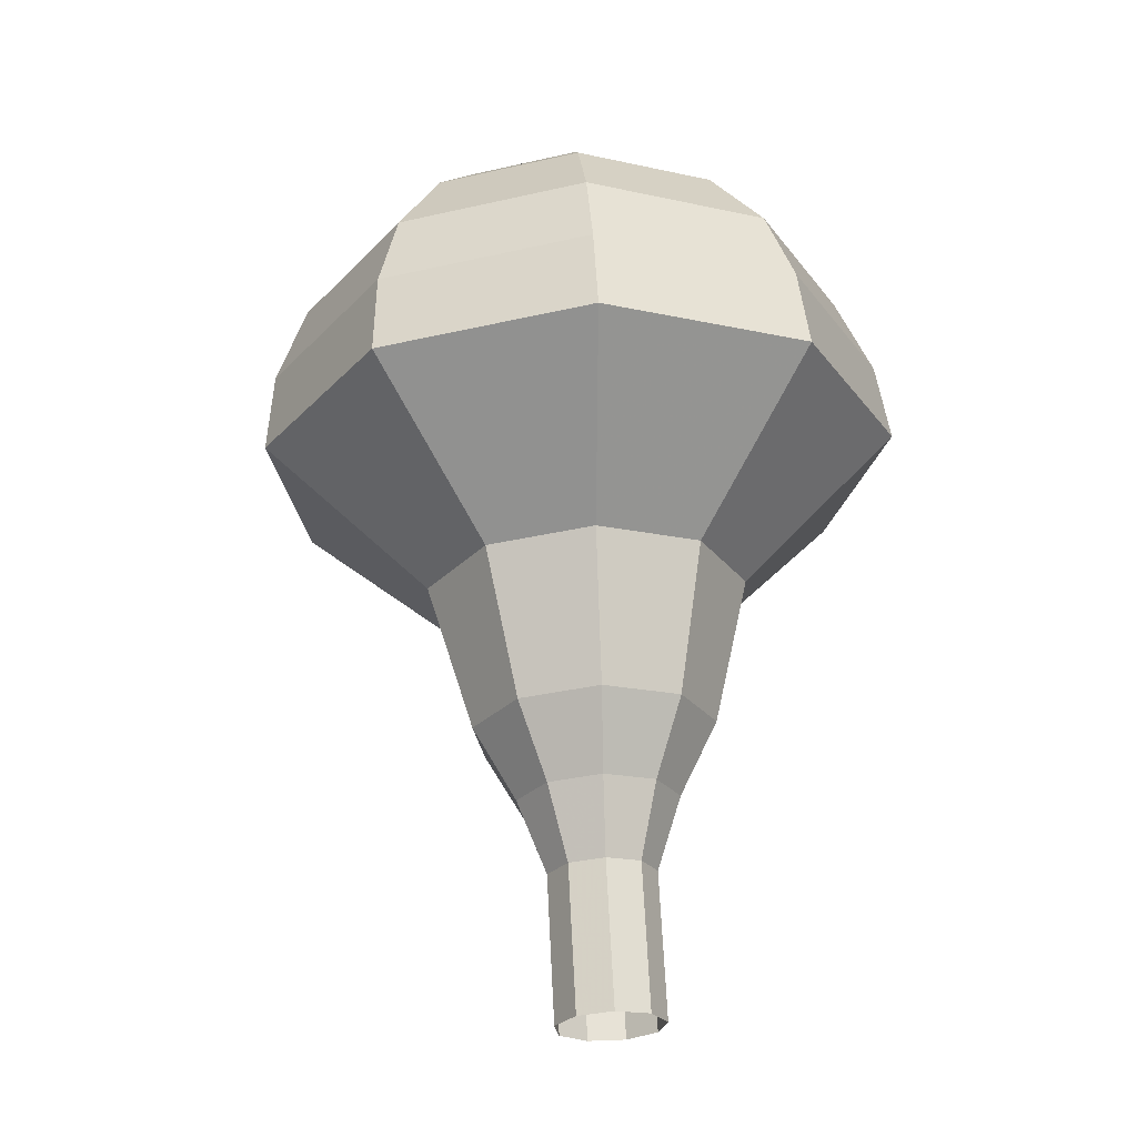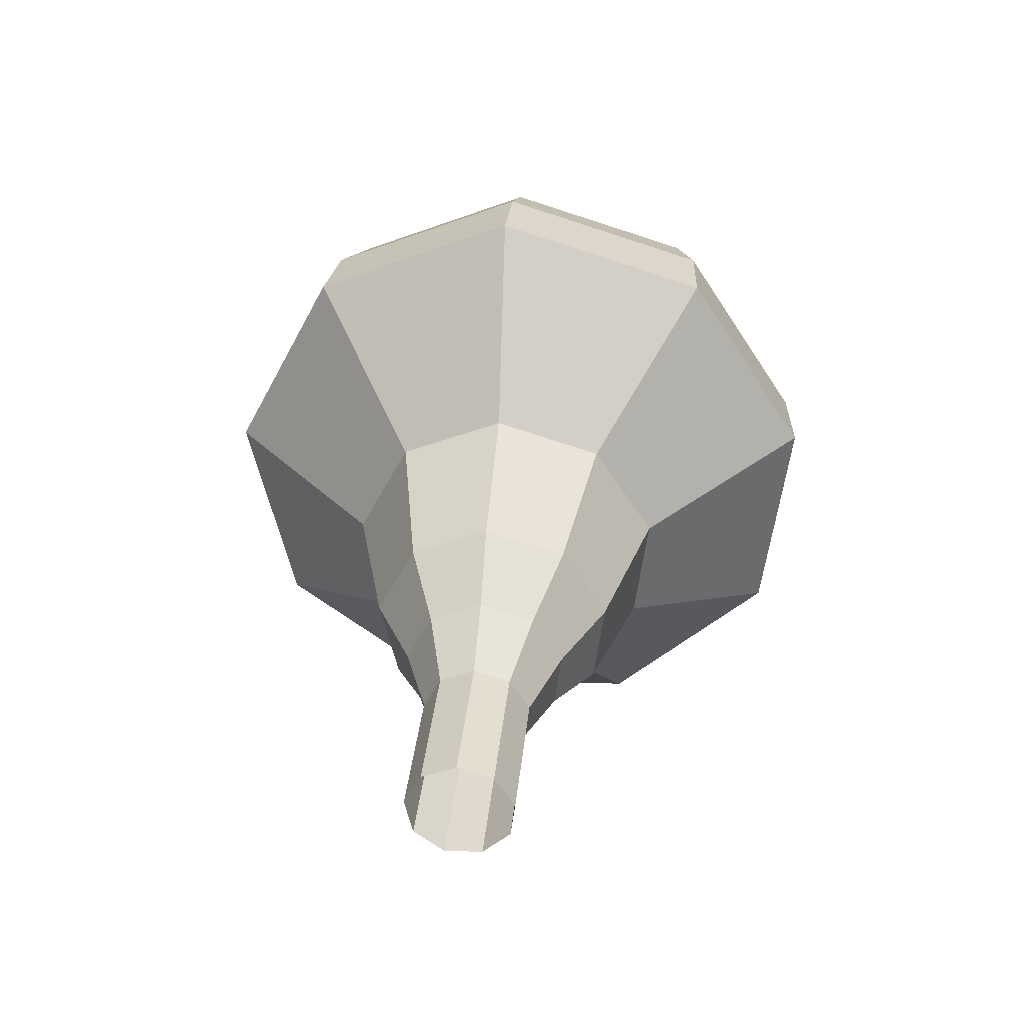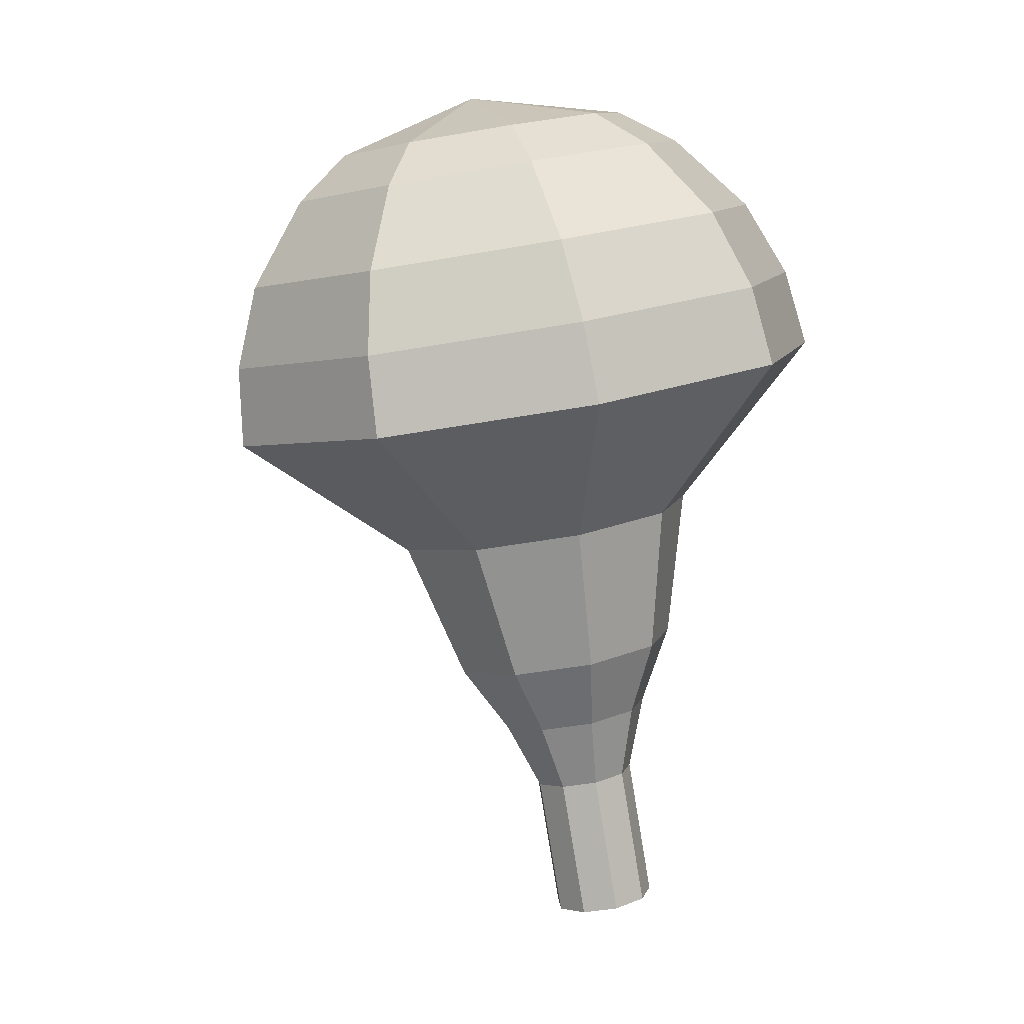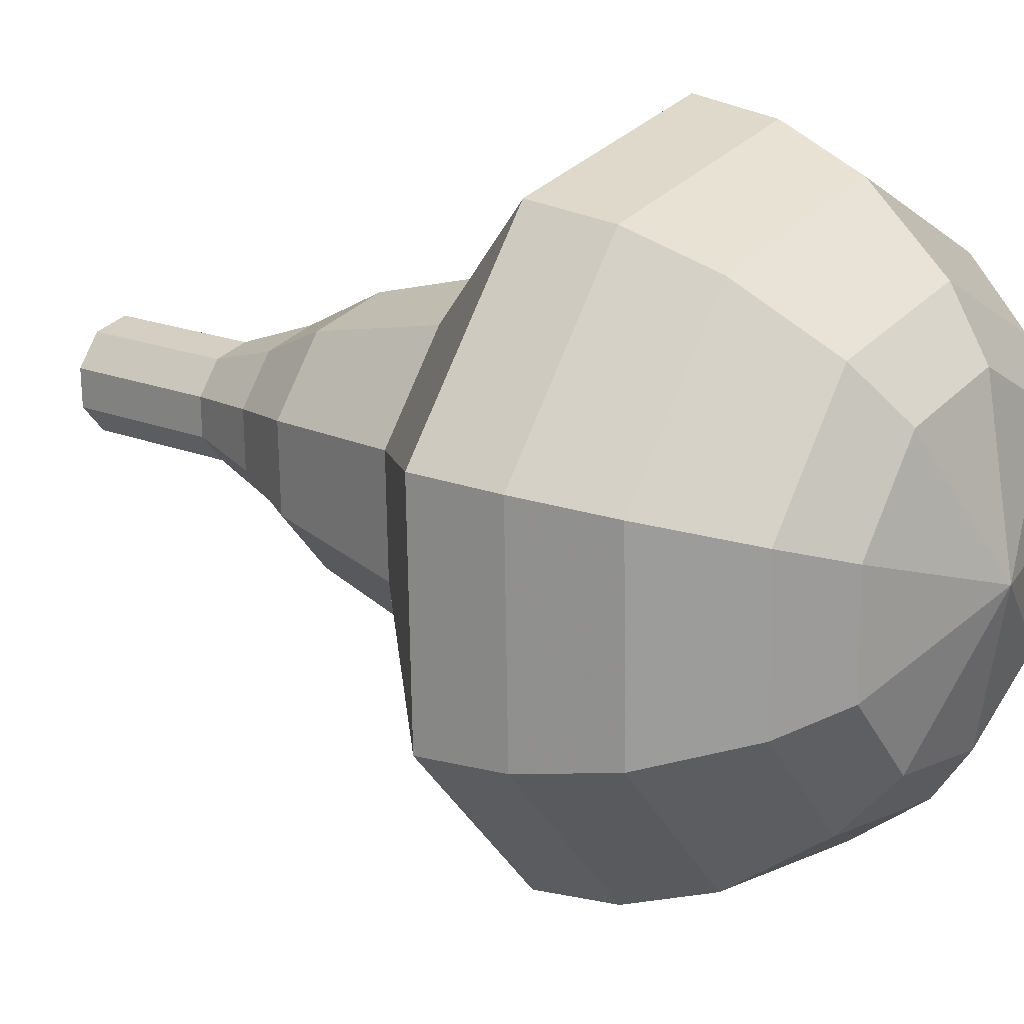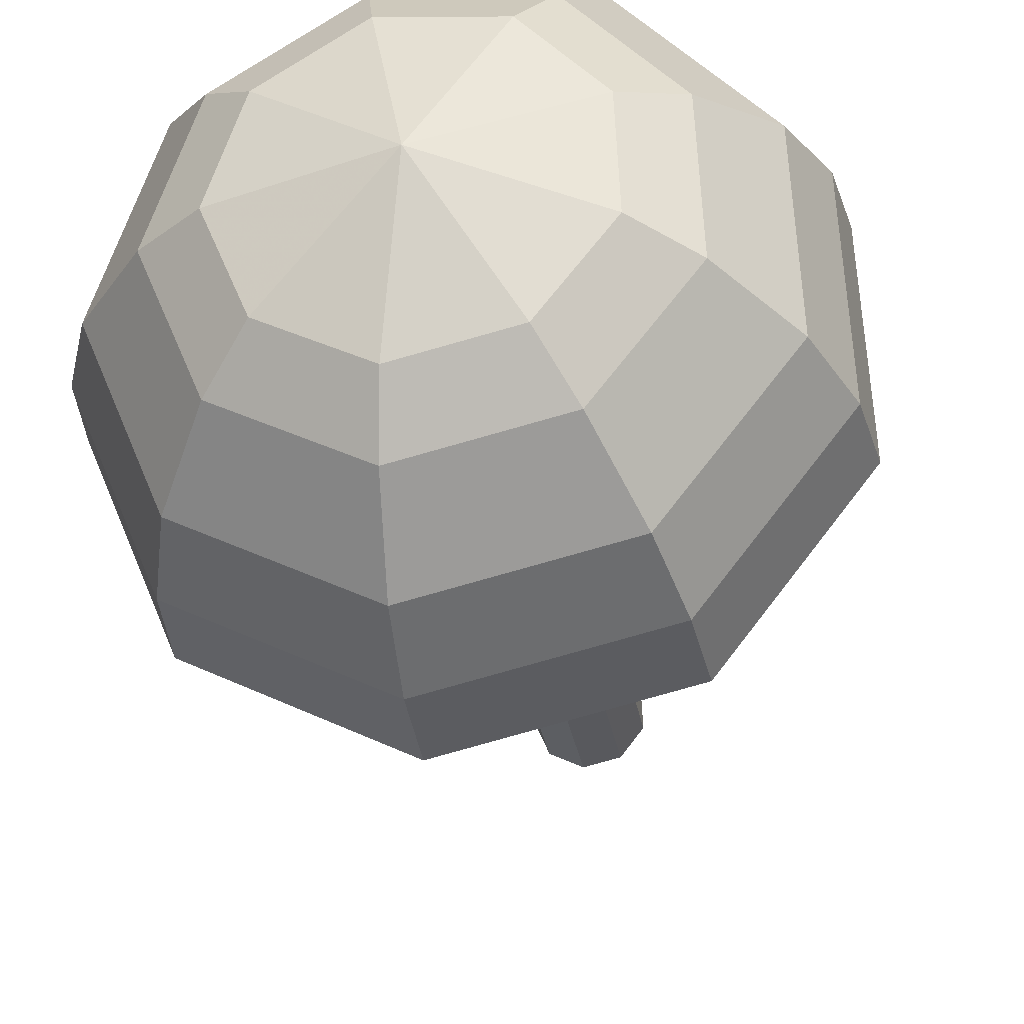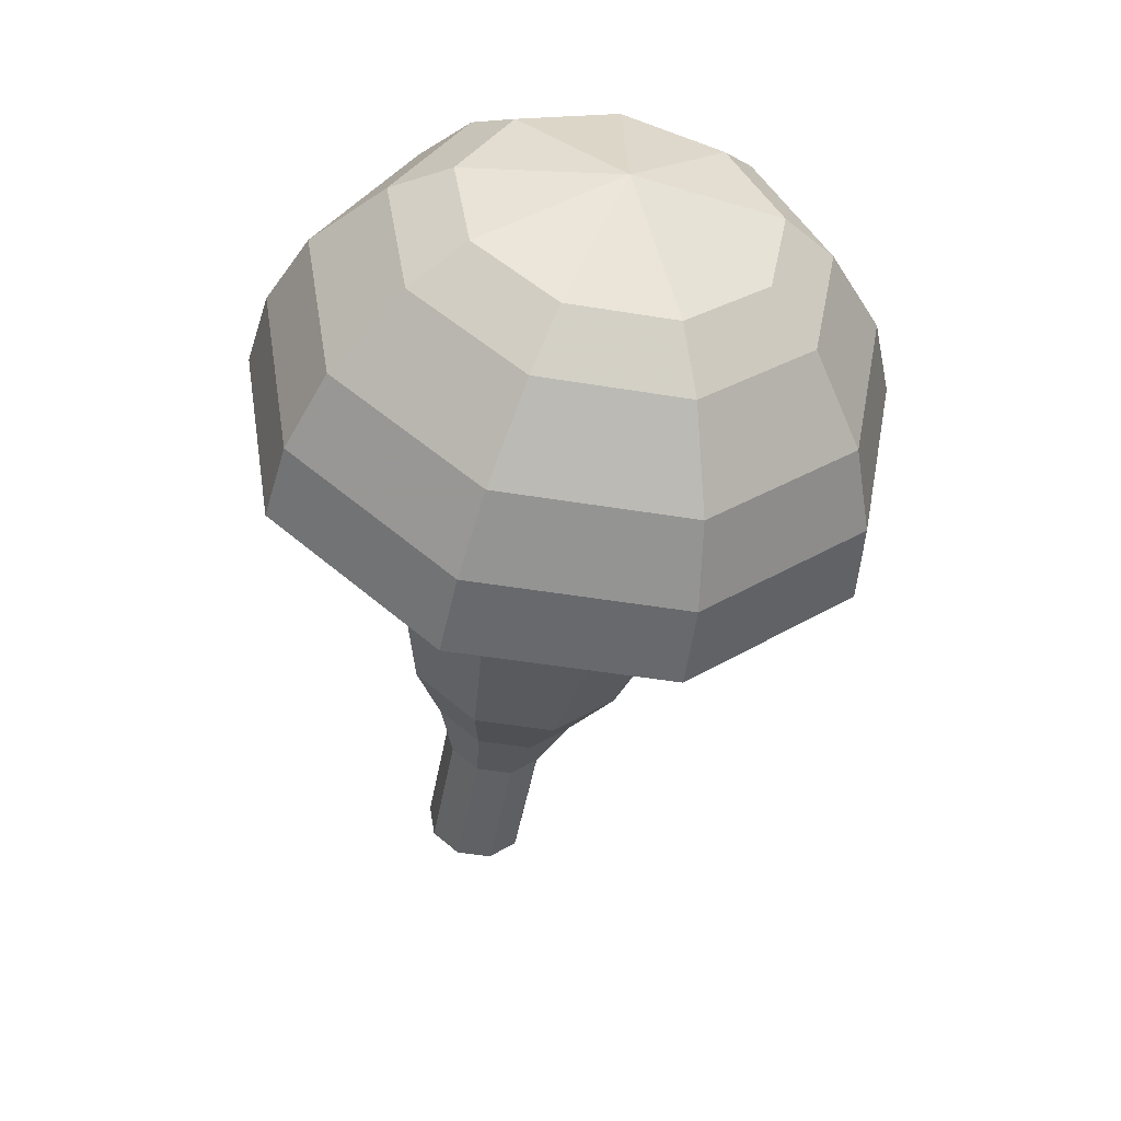
<metadata>
{"format":"obj","ext":"obj","renderer":"f3d","projection":"perspective","resolution":1024,"background":"white","views":[{"elev":-39.3,"azim":-153.2,"up":"+Y"},{"elev":-69.3,"azim":171.7,"up":"+Y"},{"elev":-2.9,"azim":-123.3,"up":"+Y"},{"elev":-4.0,"azim":128.9,"up":"+Z"},{"elev":-44.3,"azim":-166.3,"up":"+Z"},{"elev":34.1,"azim":149.4,"up":"+Y"}]}
</metadata>
<code>
g tube1
v 155.1 134.9 181.2
v 154.8 134.7 180.4
v 154.1 134.5 180
v 153.3 134.5 180.2
v 152.7 134.6 180.8
v 152.7 134.8 181.6
v 153.2 135 182.3
v 154.1 135.1 182.4
v 154.8 135 182
v 155.1 134.9 181.2
v 155 136.5 180.8
v 154.7 136.3 180
v 154 136.2 179.6
v 153.2 136.1 179.8
v 152.6 136.3 180.4
v 152.6 136.5 181.2
v 153.1 136.7 181.9
v 154 136.7 182
v 154.7 136.7 181.6
v 155 136.5 180.8
v 154.9 138.2 180.4
v 154.6 138 179.6
v 153.9 137.8 179.2
v 153 137.8 179.4
v 152.5 137.9 180
v 152.5 138.1 180.8
v 153 138.3 181.5
v 153.9 138.4 181.6
v 154.6 138.3 181.2
v 154.9 138.2 180.4
v 155.4 139.9 180
v 155 139.6 178.8
v 153.9 139.3 178.2
v 152.6 139.3 178.4
v 151.8 139.5 179.4
v 151.8 139.8 180.6
v 152.6 140.1 181.6
v 153.8 140.2 181.8
v 155 140.1 181.2
v 155.4 139.9 180
v 156.2 141.6 179.6
v 155.6 141.1 177.9
v 154 140.8 176.9
v 152.1 140.7 177.2
v 150.8 141 178.7
v 150.8 141.4 180.5
v 152 141.9 182
v 153.9 142.1 182.3
v 155.6 142 181.4
v 156.2 141.6 179.6
v 157 144.9 178.8
v 156.1 144.3 176.5
v 153.9 143.9 175.2
v 151.4 143.8 175.7
v 149.7 144.2 177.6
v 149.7 144.8 180.1
v 151.3 145.3 182
v 153.8 145.6 182.4
v 156 145.5 181.1
v 157 144.9 178.8
v 160.5 148.5 178
v 158.8 147.2 173.3
v 154.4 146.3 170.8
v 149.4 146.2 171.7
v 146 146.9 175.5
v 145.9 148.1 180.5
v 149.2 149.3 184.3
v 154.2 149.8 185.2
v 158.7 149.5 182.7
v 160.5 148.5 178
v 160.1 150.3 177.6
v 158.5 149.1 173
v 154.2 148.2 170.6
v 149.4 148.1 171.4
v 146.1 148.8 175.1
v 146 150 180
v 149.2 151.1 183.7
v 154 151.6 184.5
v 158.4 151.3 182.1
v 160.1 150.3 177.6
v 159.2 152.1 177.1
v 157.8 151 173.1
v 154 150.2 170.9
v 149.6 150.1 171.6
v 146.7 150.7 175
v 146.6 151.8 179.3
v 149.4 152.8 182.6
v 153.8 153.2 183.3
v 157.7 153 181.2
v 159.2 152.1 177.1
v 157.6 153.8 176.7
v 156.5 152.9 173.6
v 153.6 152.4 171.9
v 150.2 152.3 172.5
v 148 152.7 175
v 148 153.5 178.3
v 150.1 154.3 180.8
v 153.4 154.7 181.4
v 156.4 154.5 179.8
v 157.6 153.8 176.7
v 156.2 154.6 176.4
v 155.4 154 174.2
v 153.3 153.6 173
v 150.8 153.5 173.4
v 149.2 153.8 175.2
v 149.2 154.4 177.7
v 150.7 155 179.5
v 153.2 155.2 179.9
v 155.3 155.1 178.7
v 156.2 154.6 176.4
v 152.5 155.3 176.2
v 152.5 155.3 176.2
v 152.5 155.3 176.2
v 152.5 155.3 176.2
v 152.5 155.3 176.2
v 152.5 155.3 176.2
v 152.5 155.3 176.2
v 152.5 155.3 176.2
v 152.5 155.3 176.2
v 152.5 155.3 176.2
f 1 2 12
f 12 11 1
f 2 3 13
f 13 12 2
f 3 4 14
f 14 13 3
f 4 5 15
f 15 14 4
f 5 6 16
f 16 15 5
f 6 7 17
f 17 16 6
f 7 8 18
f 18 17 7
f 8 9 19
f 19 18 8
f 9 10 20
f 20 19 9
f 11 12 22
f 22 21 11
f 12 13 23
f 23 22 12
f 13 14 24
f 24 23 13
f 14 15 25
f 25 24 14
f 15 16 26
f 26 25 15
f 16 17 27
f 27 26 16
f 17 18 28
f 28 27 17
f 18 19 29
f 29 28 18
f 19 20 30
f 30 29 19
f 21 22 32
f 32 31 21
f 22 23 33
f 33 32 22
f 23 24 34
f 34 33 23
f 24 25 35
f 35 34 24
f 25 26 36
f 36 35 25
f 26 27 37
f 37 36 26
f 27 28 38
f 38 37 27
f 28 29 39
f 39 38 28
f 29 30 40
f 40 39 29
f 31 32 42
f 42 41 31
f 32 33 43
f 43 42 32
f 33 34 44
f 44 43 33
f 34 35 45
f 45 44 34
f 35 36 46
f 46 45 35
f 36 37 47
f 47 46 36
f 37 38 48
f 48 47 37
f 38 39 49
f 49 48 38
f 39 40 50
f 50 49 39
f 41 42 52
f 52 51 41
f 42 43 53
f 53 52 42
f 43 44 54
f 54 53 43
f 44 45 55
f 55 54 44
f 45 46 56
f 56 55 45
f 46 47 57
f 57 56 46
f 47 48 58
f 58 57 47
f 48 49 59
f 59 58 48
f 49 50 60
f 60 59 49
f 51 52 62
f 62 61 51
f 52 53 63
f 63 62 52
f 53 54 64
f 64 63 53
f 54 55 65
f 65 64 54
f 55 56 66
f 66 65 55
f 56 57 67
f 67 66 56
f 57 58 68
f 68 67 57
f 58 59 69
f 69 68 58
f 59 60 70
f 70 69 59
f 61 62 72
f 72 71 61
f 62 63 73
f 73 72 62
f 63 64 74
f 74 73 63
f 64 65 75
f 75 74 64
f 65 66 76
f 76 75 65
f 66 67 77
f 77 76 66
f 67 68 78
f 78 77 67
f 68 69 79
f 79 78 68
f 69 70 80
f 80 79 69
f 71 72 82
f 82 81 71
f 72 73 83
f 83 82 72
f 73 74 84
f 84 83 73
f 74 75 85
f 85 84 74
f 75 76 86
f 86 85 75
f 76 77 87
f 87 86 76
f 77 78 88
f 88 87 77
f 78 79 89
f 89 88 78
f 79 80 90
f 90 89 79
f 81 82 92
f 92 91 81
f 82 83 93
f 93 92 82
f 83 84 94
f 94 93 83
f 84 85 95
f 95 94 84
f 85 86 96
f 96 95 85
f 86 87 97
f 97 96 86
f 87 88 98
f 98 97 87
f 88 89 99
f 99 98 88
f 89 90 100
f 100 99 89
f 91 92 102
f 102 101 91
f 92 93 103
f 103 102 92
f 93 94 104
f 104 103 93
f 94 95 105
f 105 104 94
f 95 96 106
f 106 105 95
f 96 97 107
f 107 106 96
f 97 98 108
f 108 107 97
f 98 99 109
f 109 108 98
f 99 100 110
f 110 109 99
f 101 102 112
f 112 111 101
f 102 103 113
f 113 112 102
f 103 104 114
f 114 113 103
f 104 105 115
f 115 114 104
f 105 106 116
f 116 115 105
f 106 107 117
f 117 116 106
f 107 108 118
f 118 117 107
f 108 109 119
f 119 118 108
f 109 110 120
f 120 119 109
g

</code>
